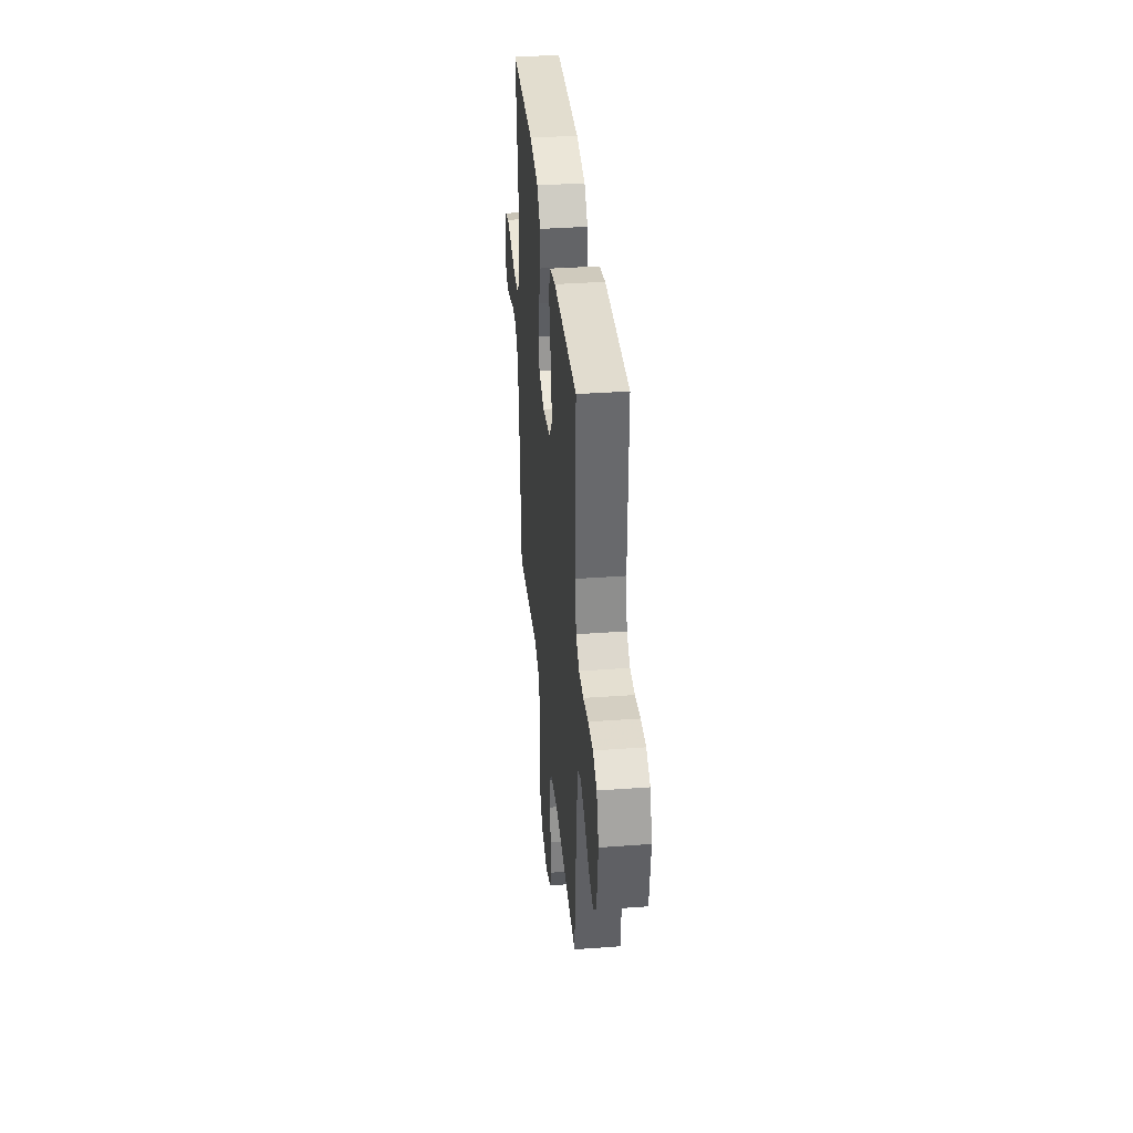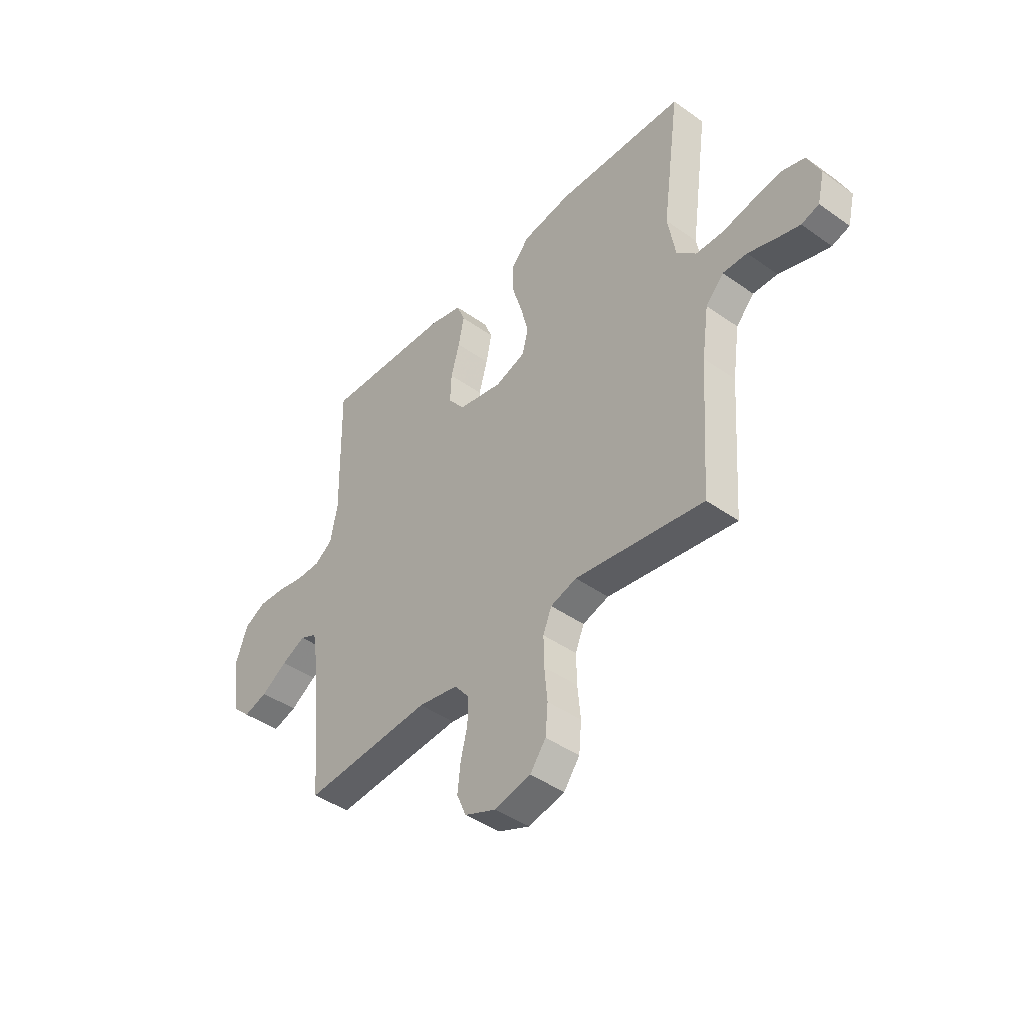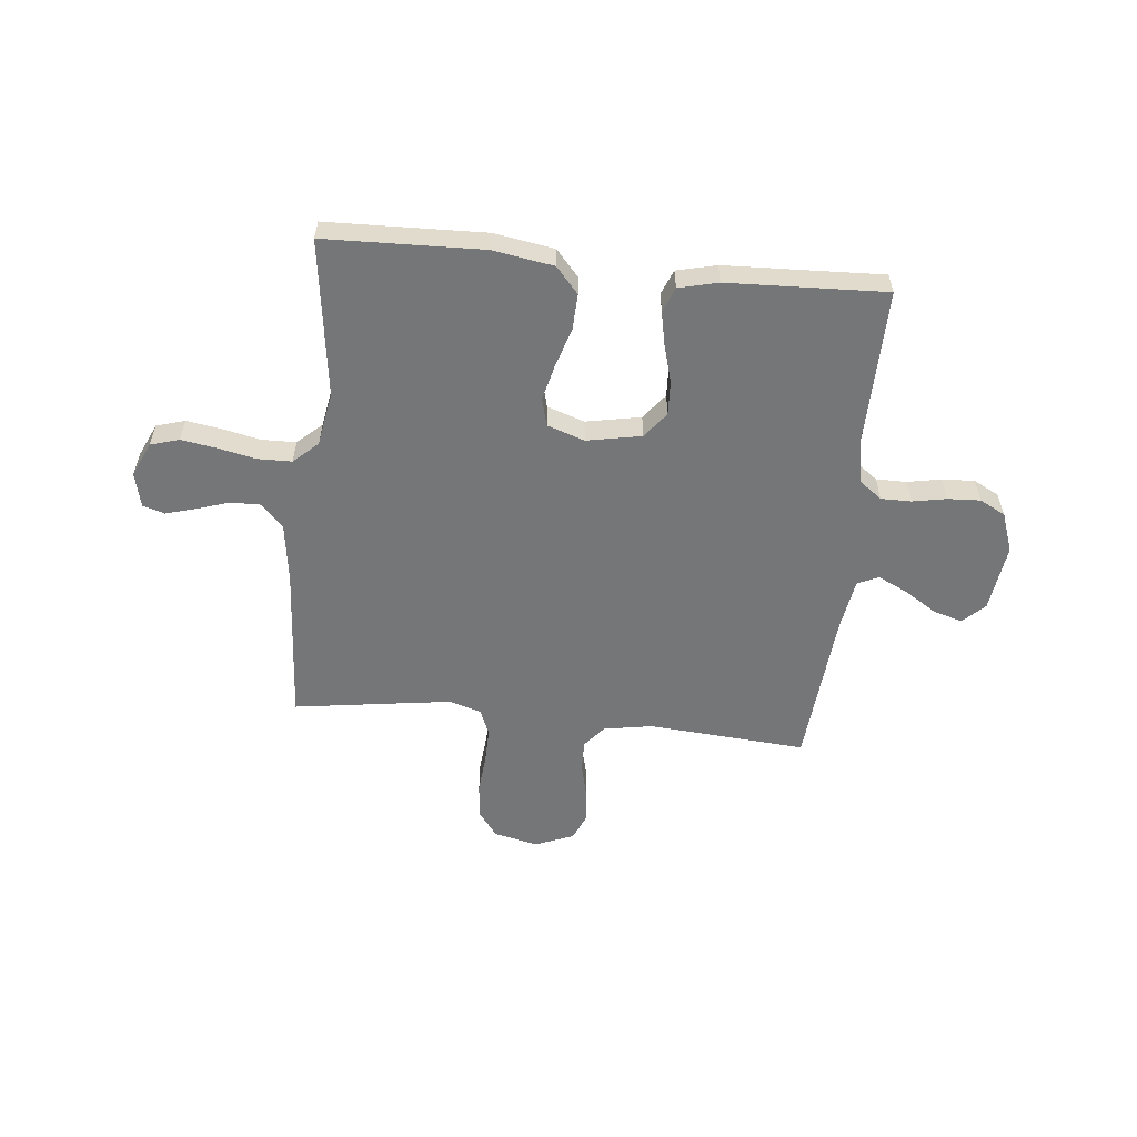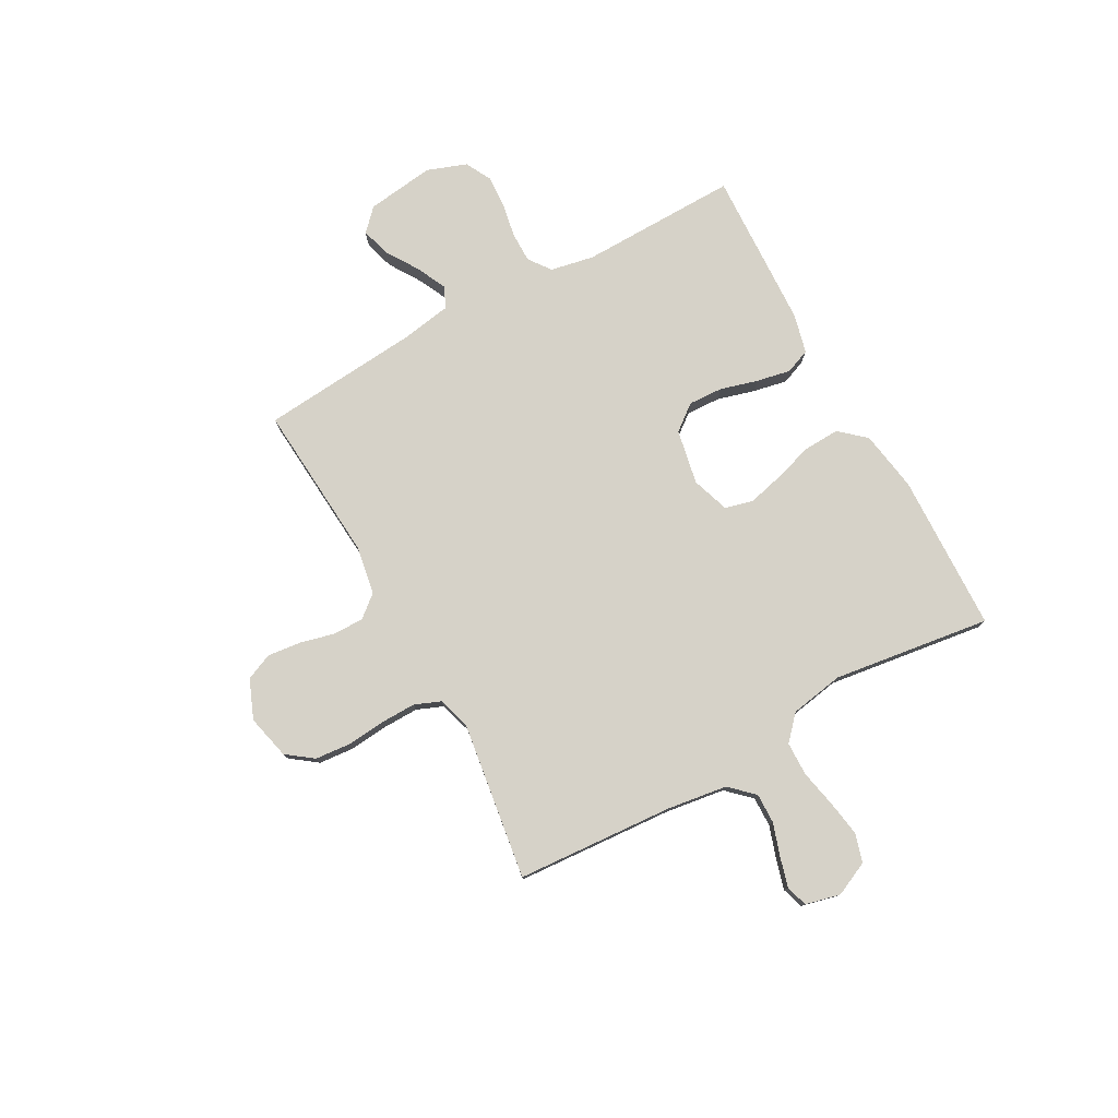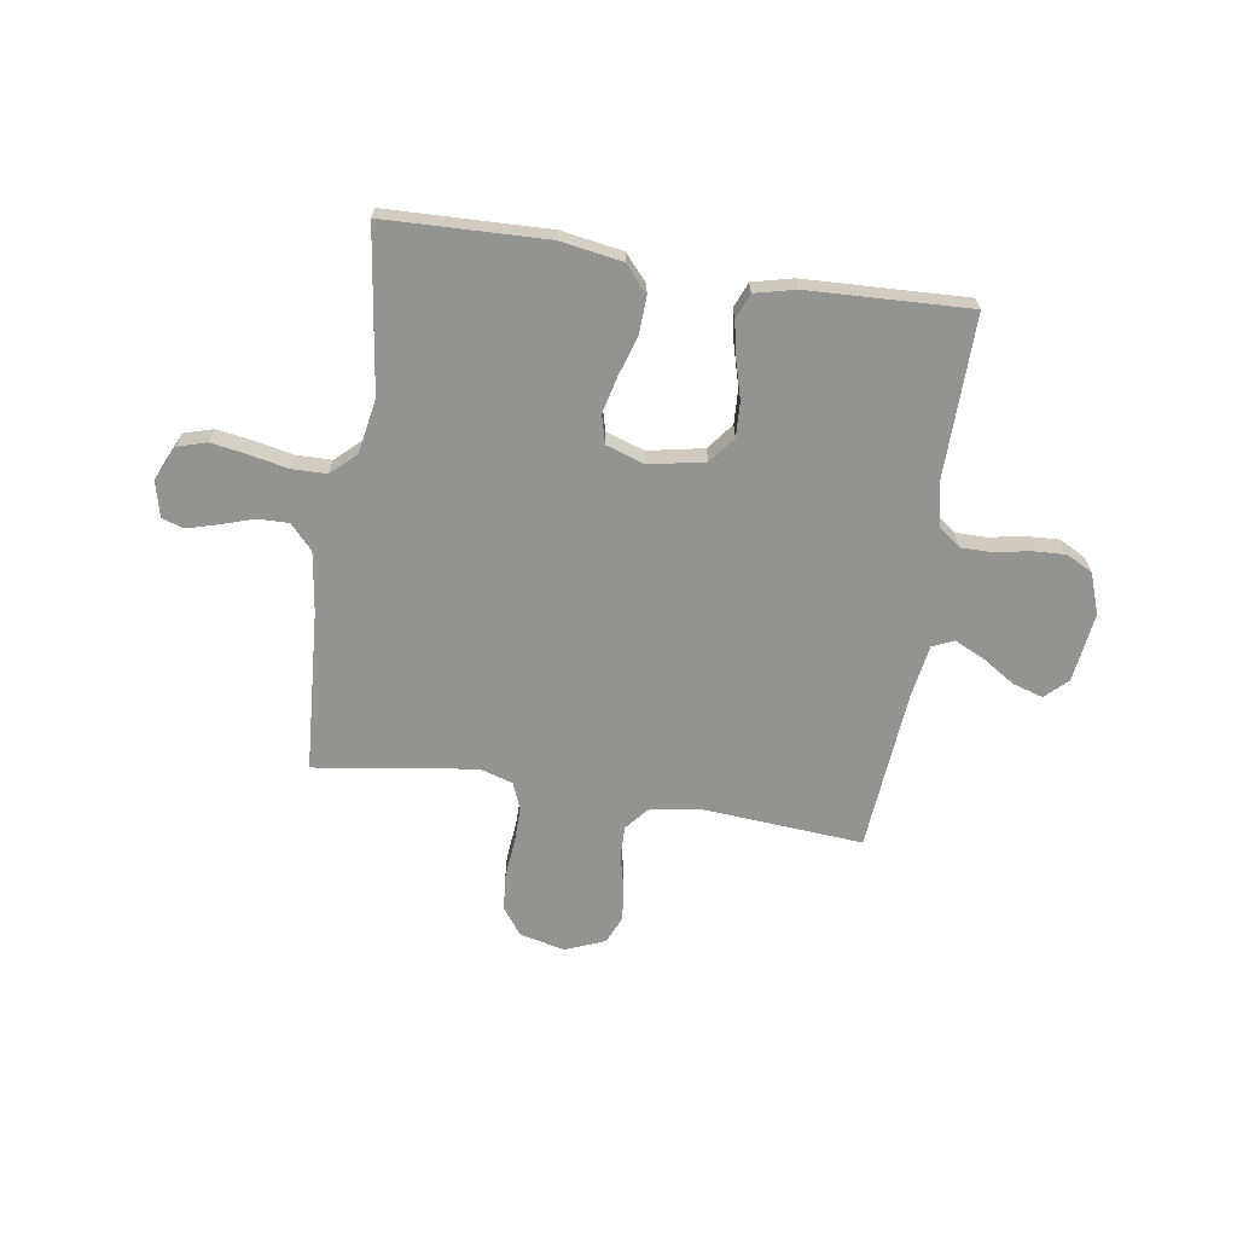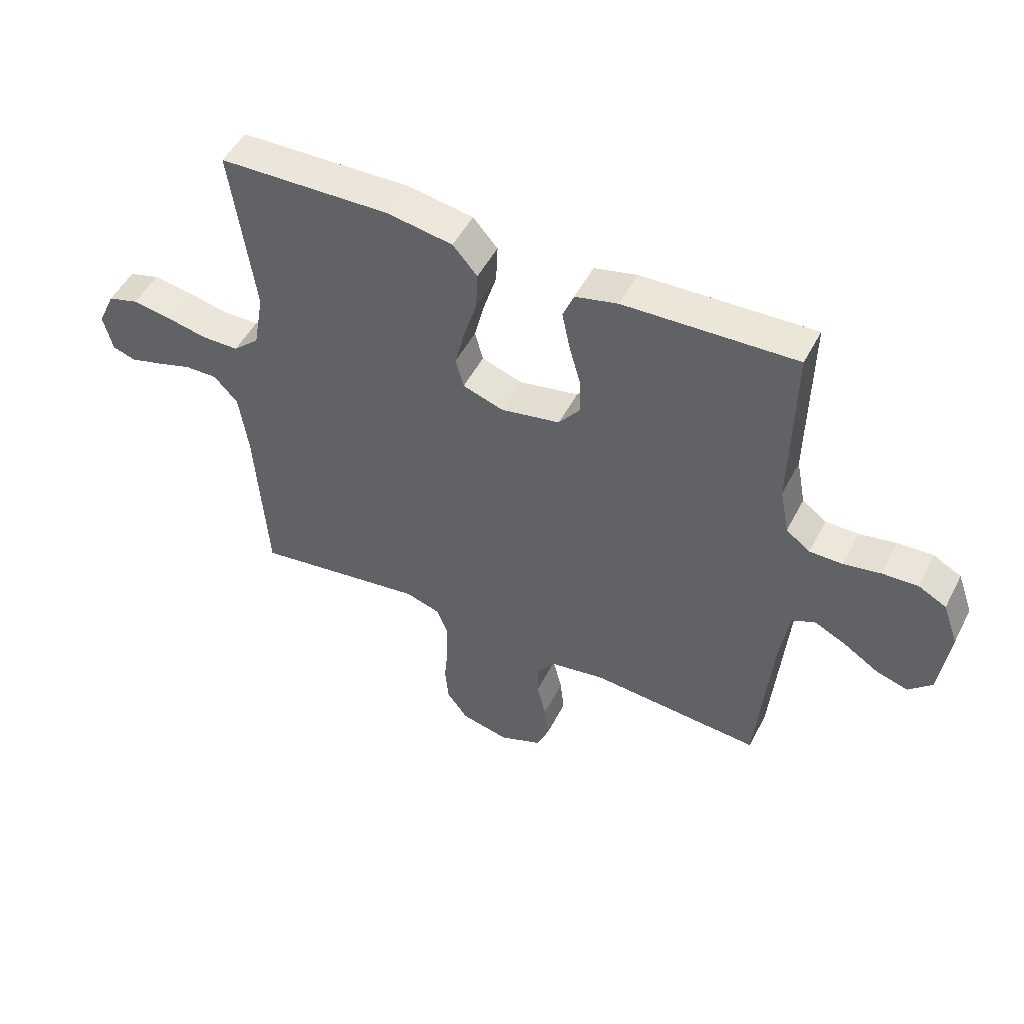
<metadata>
{"format":"obj","ext":"obj","renderer":"f3d","projection":"perspective","resolution":1024,"background":"white","views":[{"elev":36.6,"azim":84.6,"up":"+Z"},{"elev":-42.9,"azim":-130.2,"up":"+Z"},{"elev":-56.8,"azim":-5.8,"up":"+Y"},{"elev":78.1,"azim":-118.8,"up":"+Y"},{"elev":-66.6,"azim":-8.7,"up":"+Y"},{"elev":50.0,"azim":26.6,"up":"+Z"}]}
</metadata>
<code>
v 0.5 0.07 0.5
v 0.495 0.07 0.2
v 0.511 0.07 0.117
v 0.553 0.07 0.086
v 0.611 0.07 0.086
v 0.675 0.07 0.098
v 0.737 0.07 0.101
v 0.786 0.07 0.075
v 0.813 0.07 0
v 0.796 0.07 -0.129
v 0.755 0.07 -0.168
v 0.699 0.07 -0.151
v 0.638 0.07 -0.112
v 0.582 0.07 -0.085
v 0.542 0.07 -0.103
v 0.526 0.07 -0.2
v 0.5 0.07 -0.5
v 0.2 0.07 -0.477
v 0.107 0.07 -0.493
v 0.072 0.07 -0.535
v 0.073 0.07 -0.594
v 0.089 0.07 -0.659
v 0.096 0.07 -0.722
v 0.074 0.07 -0.773
v 0 0.07 -0.803
v -0.084 0.07 -0.783
v -0.121 0.07 -0.733
v -0.127 0.07 -0.666
v -0.12 0.07 -0.592
v -0.119 0.07 -0.525
v -0.139 0.07 -0.476
v -0.2 0.07 -0.457
v -0.5 0.07 -0.5
v -0.52 0.07 -0.2
v -0.536 0.07 -0.087
v -0.578 0.07 -0.042
v -0.635 0.07 -0.043
v -0.697 0.07 -0.063
v -0.754 0.07 -0.079
v -0.795 0.07 -0.066
v -0.811 0.07 0
v -0.781 0.07 0.065
v -0.727 0.07 0.081
v -0.659 0.07 0.07
v -0.588 0.07 0.055
v -0.523 0.07 0.056
v -0.477 0.07 0.098
v -0.459 0.07 0.2
v -0.5 0.07 0.5
v -0.2 0.07 0.509
v -0.085 0.07 0.49
v -0.042 0.07 0.441
v -0.045 0.07 0.373
v -0.068 0.07 0.299
v -0.085 0.07 0.23
v -0.071 0.07 0.177
v 0 0.07 0.153
v 0.104 0.07 0.173
v 0.142 0.07 0.222
v 0.139 0.07 0.287
v 0.119 0.07 0.358
v 0.106 0.07 0.423
v 0.125 0.07 0.47
v 0.2 0.07 0.488
v 0.5 0 0.5
v 0.495 0 0.2
v 0.511 0 0.117
v 0.553 0 0.086
v 0.611 0 0.086
v 0.675 0 0.098
v 0.737 0 0.101
v 0.786 0 0.075
v 0.813 0 0
v 0.796 0 -0.129
v 0.755 0 -0.168
v 0.699 0 -0.151
v 0.638 0 -0.112
v 0.582 0 -0.085
v 0.542 0 -0.103
v 0.526 0 -0.2
v 0.5 0 -0.5
v 0.2 0 -0.477
v 0.107 0 -0.493
v 0.072 0 -0.535
v 0.073 0 -0.594
v 0.089 0 -0.659
v 0.096 0 -0.722
v 0.074 0 -0.773
v 0 0 -0.803
v -0.084 0 -0.783
v -0.121 0 -0.733
v -0.127 0 -0.666
v -0.12 0 -0.592
v -0.119 0 -0.525
v -0.139 0 -0.476
v -0.2 0 -0.457
v -0.5 0 -0.5
v -0.52 0 -0.2
v -0.536 0 -0.087
v -0.578 0 -0.042
v -0.635 0 -0.043
v -0.697 0 -0.063
v -0.754 0 -0.079
v -0.795 0 -0.066
v -0.811 0 0
v -0.781 0 0.065
v -0.727 0 0.081
v -0.659 0 0.07
v -0.588 0 0.055
v -0.523 0 0.056
v -0.477 0 0.098
v -0.459 0 0.2
v -0.5 0 0.5
v -0.2 0 0.509
v -0.085 0 0.49
v -0.042 0 0.441
v -0.045 0 0.373
v -0.068 0 0.299
v -0.085 0 0.23
v -0.071 0 0.177
v 0 0 0.153
v 0.104 0 0.173
v 0.142 0 0.222
v 0.139 0 0.287
v 0.119 0 0.358
v 0.106 0 0.423
v 0.125 0 0.47
v 0.2 0 0.488
f 63 64 1 2
f 60 61 62 63
f 60 63 2 3
f 59 60 3 4
f 58 59 4
f 57 58 4
f 51 52 53 54
f 51 54 55
f 48 49 50 51
f 47 48 51 55
f 46 47 55 56
f 42 43 44 45
f 40 41 42 45
f 40 45 46
f 37 38 39 40
f 37 40 46 56
f 32 33 34
f 31 32 34 35
f 26 27 28 29
f 26 29 30
f 25 26 30
f 24 25 30 31
f 21 22 23 24
f 20 21 24 31
f 16 17 18
f 15 16 18 19
f 10 11 12 13
f 10 13 14
f 9 10 14
f 8 9 14
f 5 6 7 8
f 4 5 8 14
f 57 4 14 15
f 36 37 56 57
f 19 20 31 35
f 35 36 57
f 15 19 35 57
f 66 65 128 127
f 127 126 125 124
f 67 66 127 124
f 68 67 124 123
f 68 123 122
f 68 122 121
f 118 117 116 115
f 119 118 115
f 115 114 113 112
f 119 115 112 111
f 120 119 111 110
f 109 108 107 106
f 109 106 105 104
f 110 109 104
f 104 103 102 101
f 120 110 104 101
f 98 97 96
f 99 98 96 95
f 93 92 91 90
f 94 93 90
f 94 90 89
f 95 94 89 88
f 88 87 86 85
f 95 88 85 84
f 82 81 80
f 83 82 80 79
f 77 76 75 74
f 78 77 74
f 78 74 73
f 78 73 72
f 72 71 70 69
f 78 72 69 68
f 79 78 68 121
f 121 120 101 100
f 99 95 84 83
f 121 100 99
f 121 99 83 79
f 1 65 66 2
f 2 66 67 3
f 3 67 68 4
f 4 68 69 5
f 5 69 70 6
f 6 70 71 7
f 7 71 72 8
f 8 72 73 9
f 9 73 74 10
f 10 74 75 11
f 11 75 76 12
f 12 76 77 13
f 13 77 78 14
f 14 78 79 15
f 15 79 80 16
f 16 80 81 17
f 17 81 82 18
f 18 82 83 19
f 19 83 84 20
f 20 84 85 21
f 21 85 86 22
f 22 86 87 23
f 23 87 88 24
f 24 88 89 25
f 25 89 90 26
f 26 90 91 27
f 27 91 92 28
f 28 92 93 29
f 29 93 94 30
f 30 94 95 31
f 31 95 96 32
f 32 96 97 33
f 33 97 98 34
f 34 98 99 35
f 35 99 100 36
f 36 100 101 37
f 37 101 102 38
f 38 102 103 39
f 39 103 104 40
f 40 104 105 41
f 41 105 106 42
f 42 106 107 43
f 43 107 108 44
f 44 108 109 45
f 45 109 110 46
f 46 110 111 47
f 47 111 112 48
f 48 112 113 49
f 49 113 114 50
f 50 114 115 51
f 51 115 116 52
f 52 116 117 53
f 53 117 118 54
f 54 118 119 55
f 55 119 120 56
f 56 120 121 57
f 57 121 122 58
f 58 122 123 59
f 59 123 124 60
f 60 124 125 61
f 61 125 126 62
f 62 126 127 63
f 63 127 128 64
f 64 128 65 1

</code>
